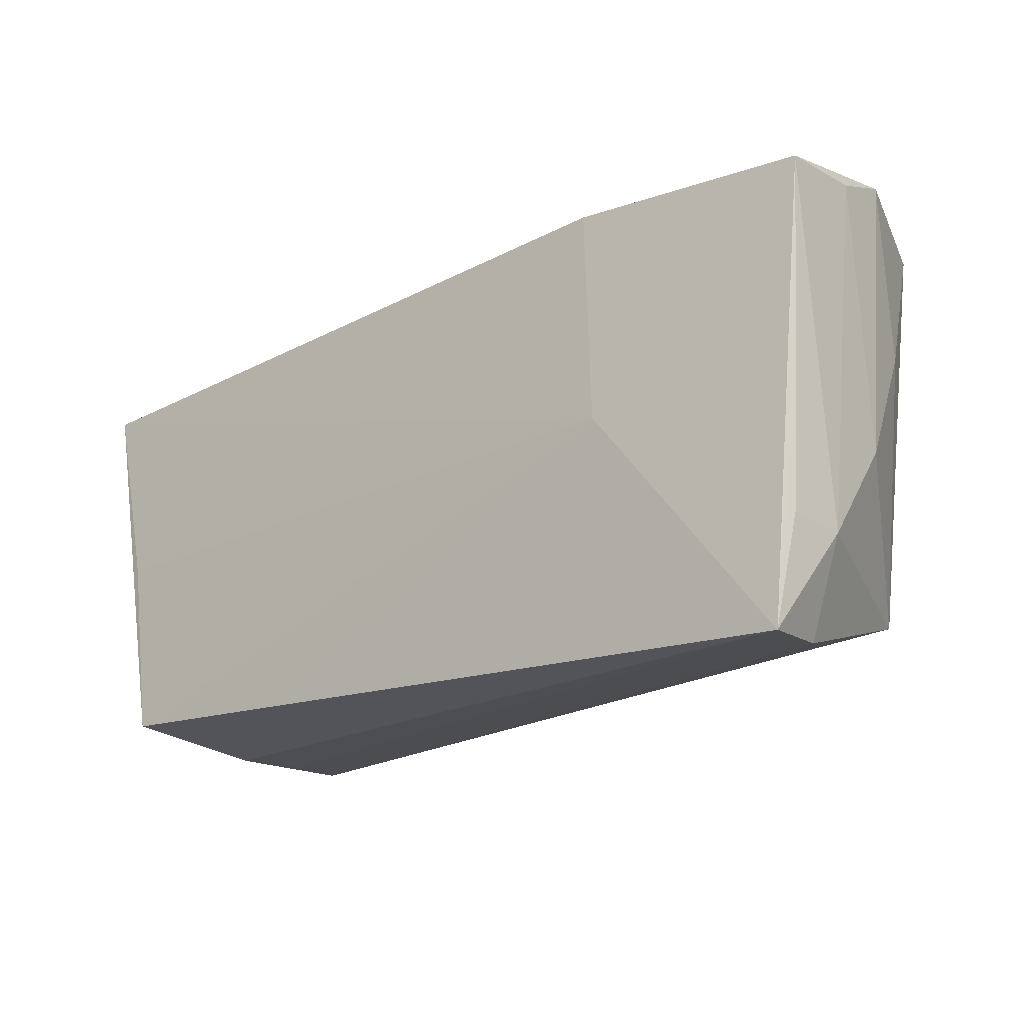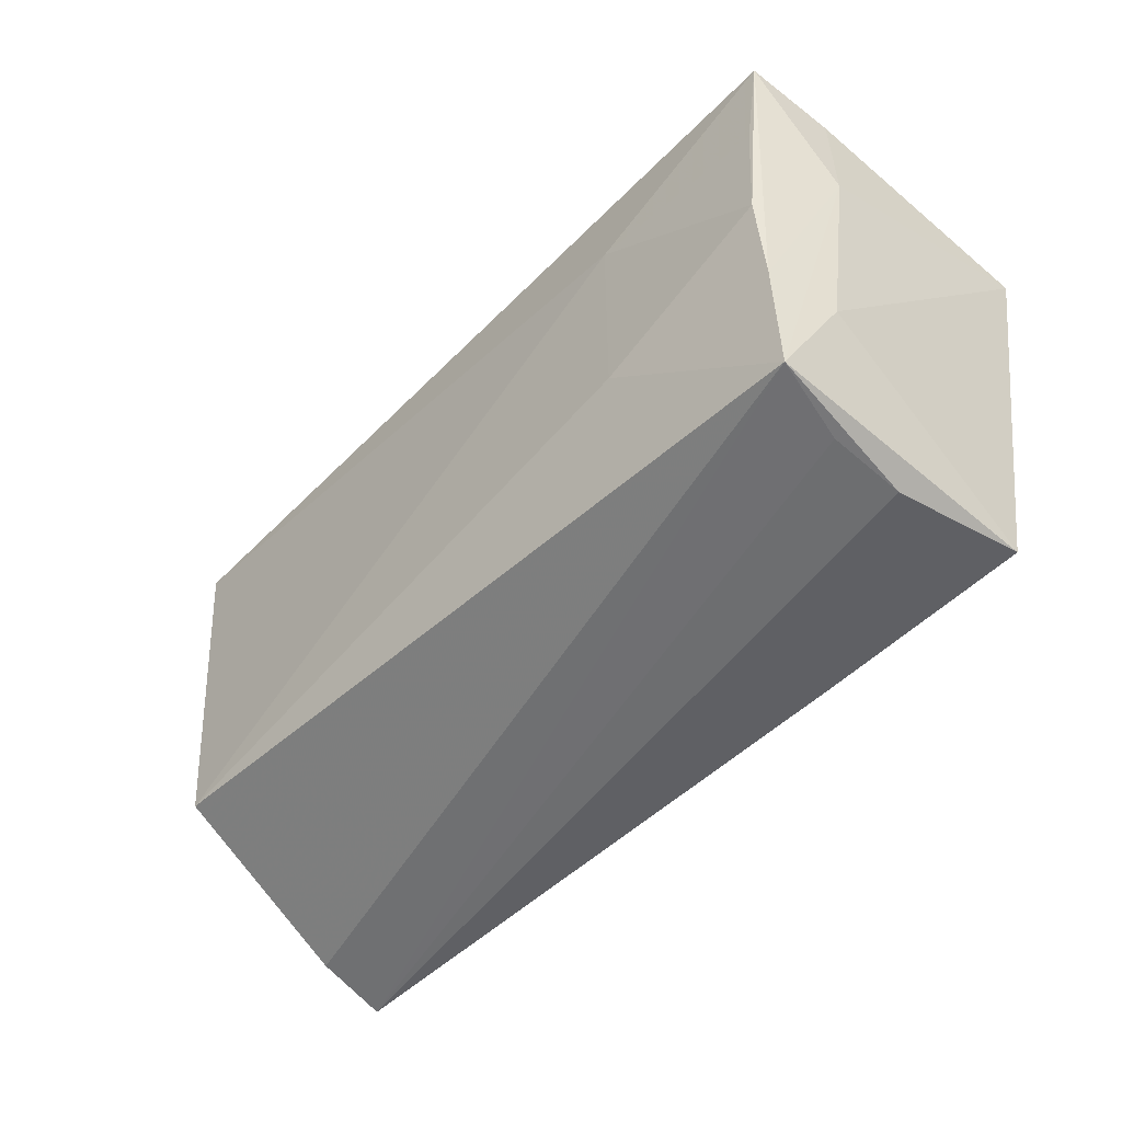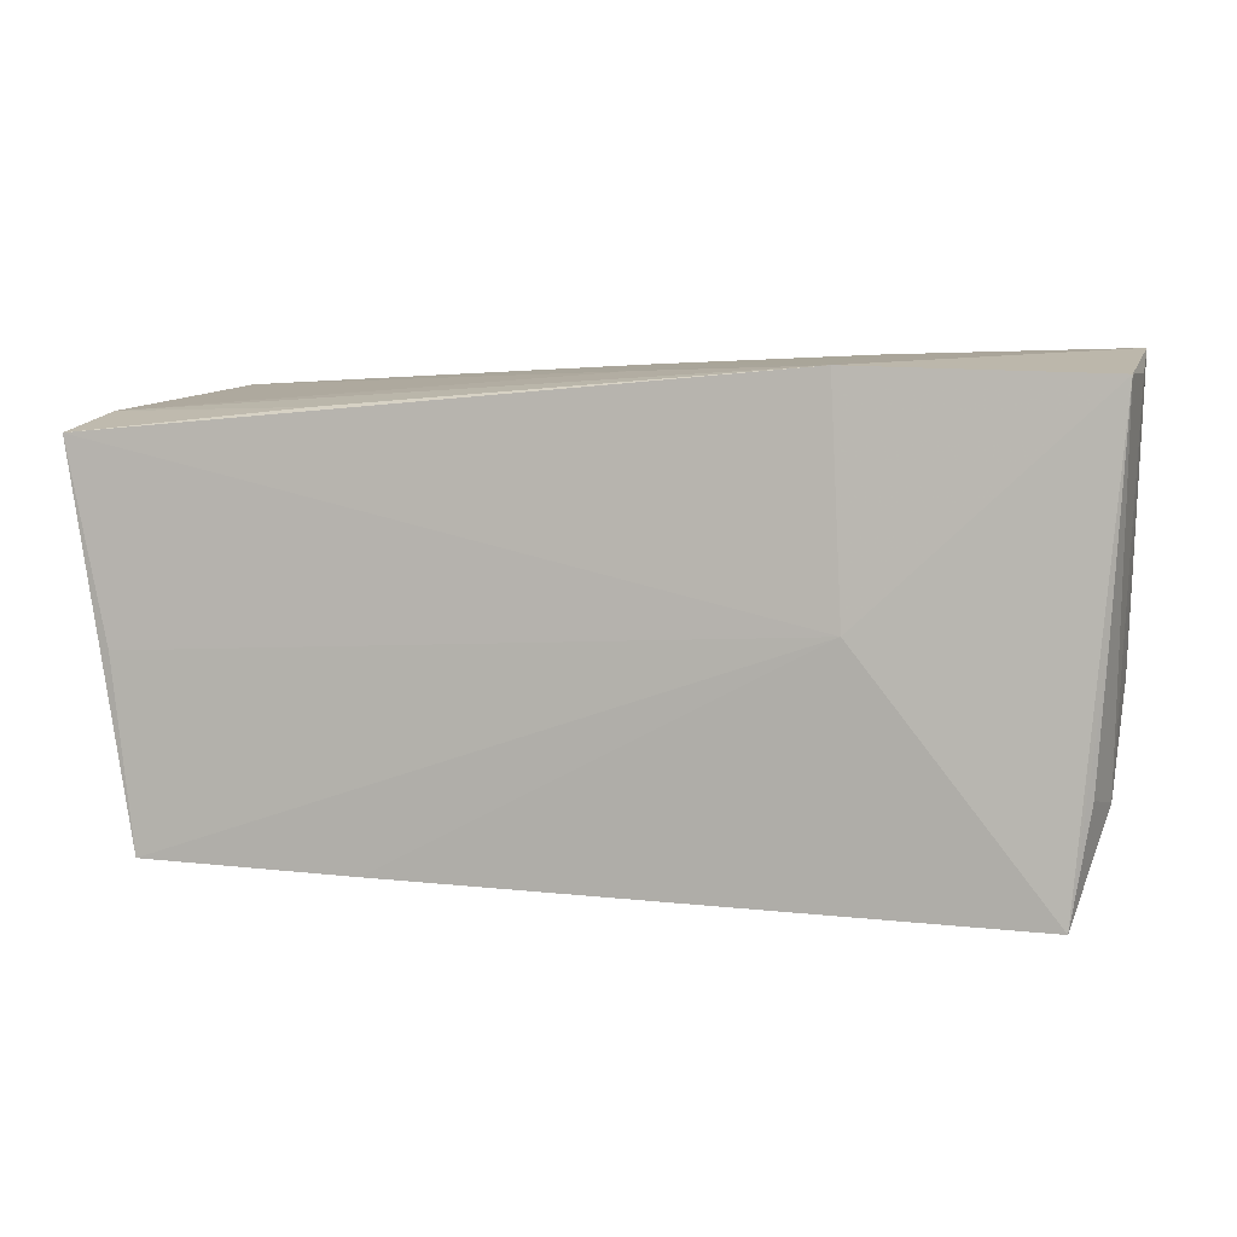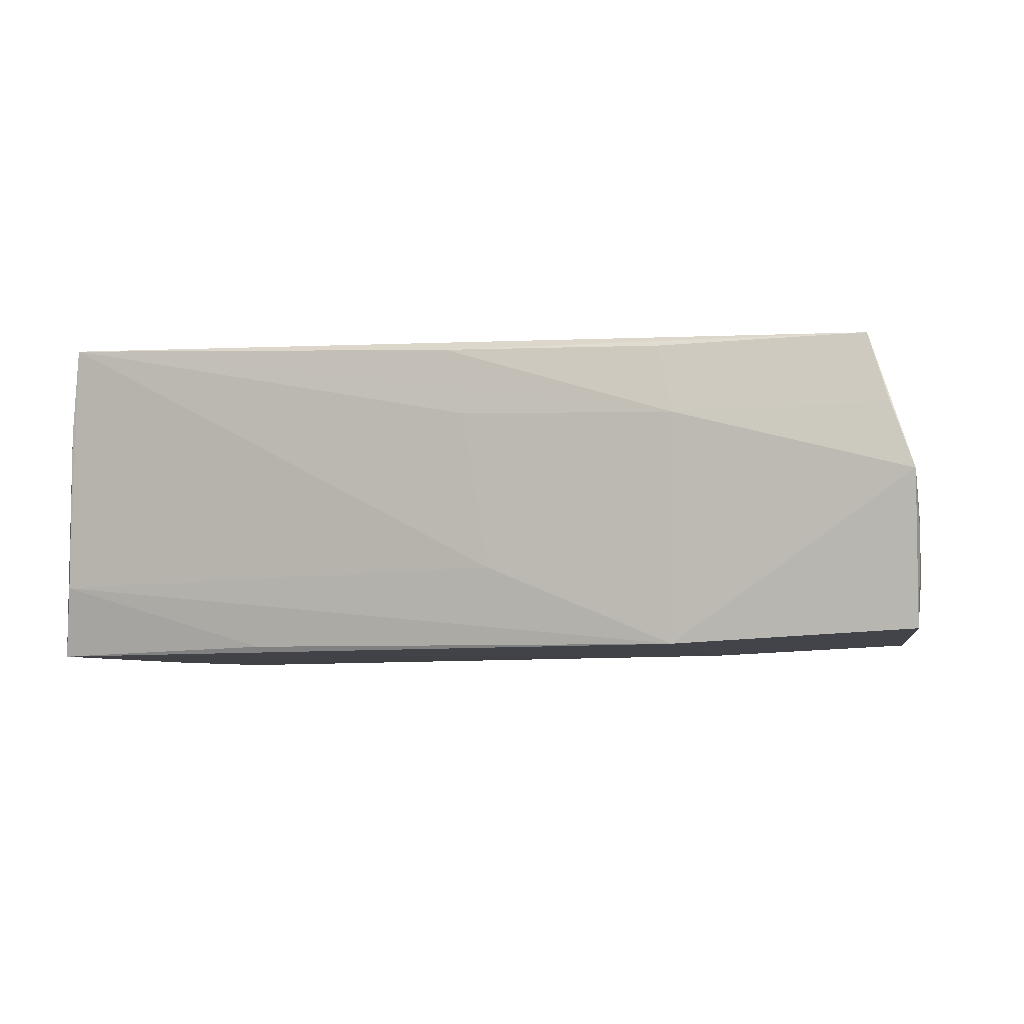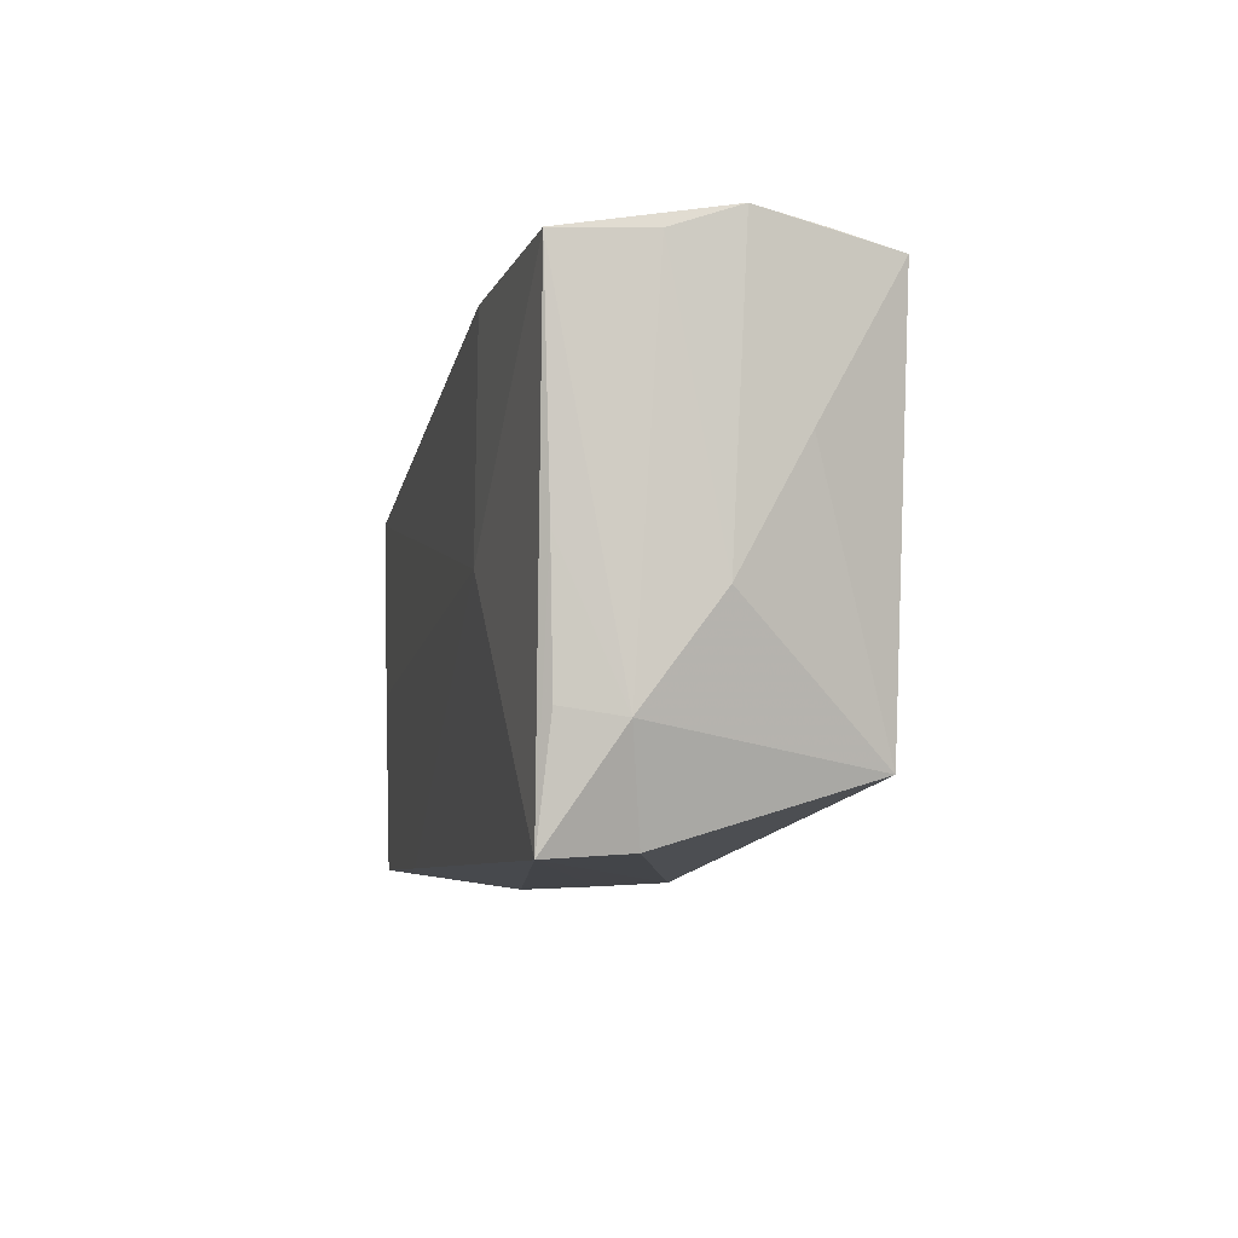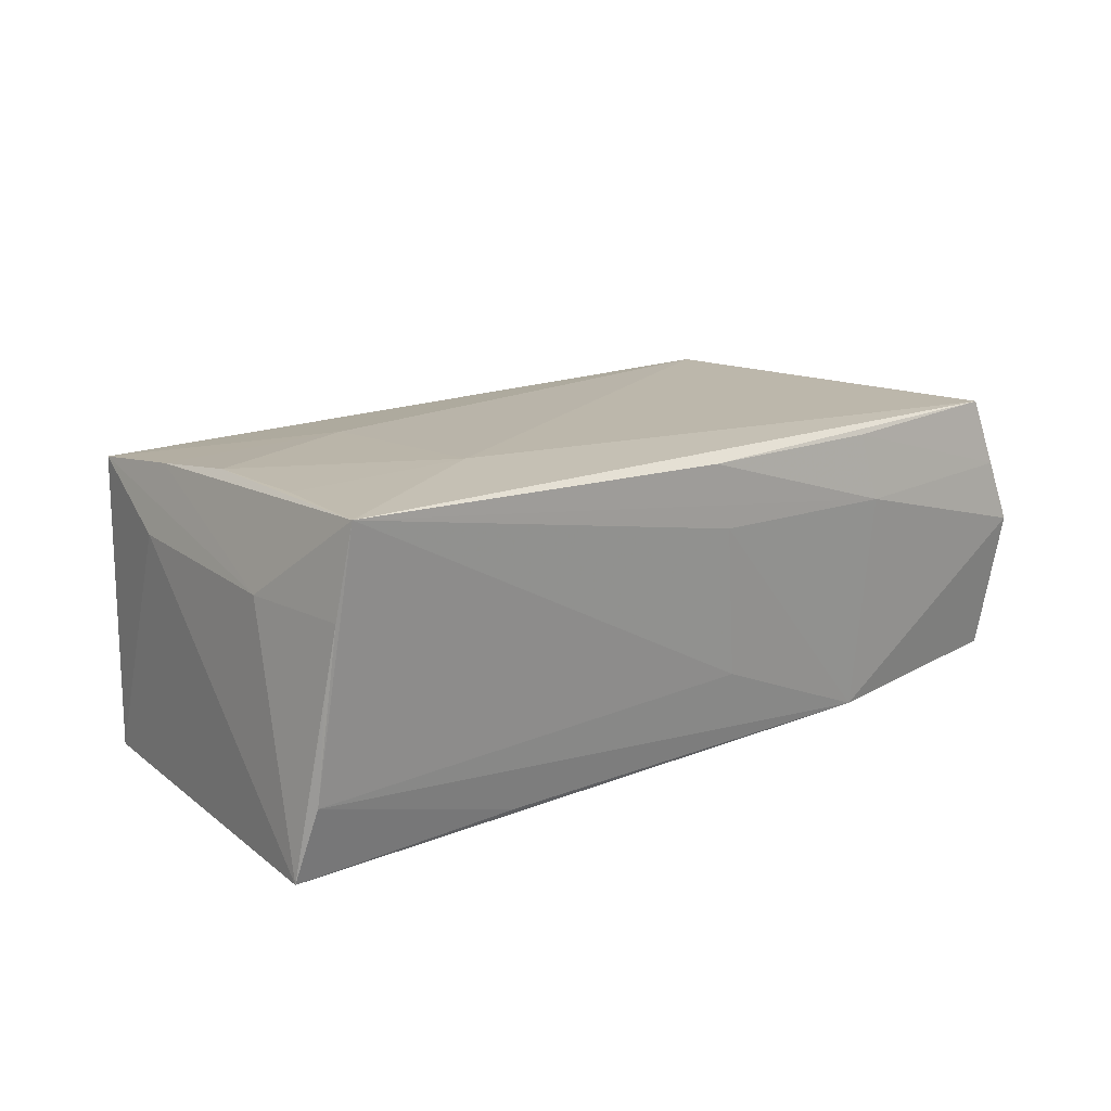
<metadata>
{"format":"obj","ext":"obj","renderer":"f3d","projection":"perspective","resolution":1024,"background":"white","views":[{"elev":-19.0,"azim":-140.9,"up":"+Y"},{"elev":-52.5,"azim":45.4,"up":"+Y"},{"elev":3.9,"azim":-164.3,"up":"+Y"},{"elev":-6.7,"azim":-164.5,"up":"+Z"},{"elev":-8.6,"azim":-101.6,"up":"+Y"},{"elev":16.6,"azim":136.8,"up":"+Z"}]}
</metadata>
<code>
v 0.05184 -0.00387 -0.01932
v 0.04621 -0.02906 -0.002295
v 0.05553 0.02231 -0.01022
v -0.04636 -0.02159 0.01749
v 0.05433 0.01046 0.01019
v 0.0007788 0.02761 0.01845
v 0.04578 -0.02861 0.007227
v 0.05062 0.01265 0.02117
v -0.05672 0.0251 -0.0174
v -0.05546 -0.005829 -0.0002162
v -0.004402 0.02621 -0.009125
v -0.05476 -0.01777 -0.009
v -0.05703 0.02845 0.001126
v -0.02837 0.02845 0.009059
v 0.05506 0.02336 0.00106
v 0.02803 0.02243 -0.01844
v -0.02641 0.02731 0.01754
v -0.05719 0.02558 -0.00667
v 0.05125 -0.01455 0.011
v 0.05429 0.02478 0.01044
v 0.0491 -0.02659 -0.01898
v -0.05476 -0.001368 -0.0163
v -0.05162 0.02643 0.01793
v -0.04995 -0.02922 -0.007296
v -0.02879 -0.0007172 -0.01932
v -0.001506 0.02771 0.0102
v 0.05292 0.02623 0.02135
v -0.05421 0.02765 0.009235
v 0.04915 -0.01384 0.01929
v -0.0535 -0.01669 -0.01579
v 0.0278 0.01433 0.02129
v -0.02753 0.0262 -0.0189
v 0.057 0.01979 -0.01932
v 0.02668 -0.01007 0.02005
v 0.02299 -0.02751 -0.01865
v -0.05123 -0.02995 -0.01694
v 0.04811 -0.02796 0.01738
v 0.04945 -0.001659 0.02088
v -0.05469 0.008647 0.007702
f 19 21 33
f 2 7 36
f 33 21 1
f 5 19 33
f 4 24 37
f 21 19 37
f 36 7 37
f 37 24 36
f 7 2 37
f 37 2 21
f 19 5 37
f 22 9 36
f 36 30 22
f 27 6 23
f 3 11 27
f 16 3 33
f 14 6 27
f 35 2 36
f 21 2 35
f 27 23 31
f 31 23 4
f 20 3 27
f 20 5 33
f 27 5 20
f 27 11 26
f 26 14 27
f 28 23 17
f 17 14 28
f 17 23 6
f 6 14 17
f 28 14 13
f 13 9 18
f 18 10 13
f 13 23 28
f 12 24 4
f 4 10 12
f 36 24 12
f 12 30 36
f 12 22 30
f 9 22 12
f 18 9 12
f 12 10 18
f 4 23 39
f 39 10 4
f 23 13 39
f 39 13 10
f 25 1 21
f 21 35 25
f 33 1 25
f 36 9 25
f 25 35 36
f 4 37 34
f 34 31 4
f 38 31 34
f 8 38 27
f 27 31 8
f 8 31 38
f 33 3 15
f 15 20 33
f 3 20 15
f 33 25 32
f 32 25 9
f 32 16 33
f 9 13 32
f 11 3 32
f 3 16 32
f 32 13 14
f 32 26 11
f 14 26 32
f 29 34 37
f 38 34 29
f 27 38 29
f 29 5 27
f 29 37 5

</code>
